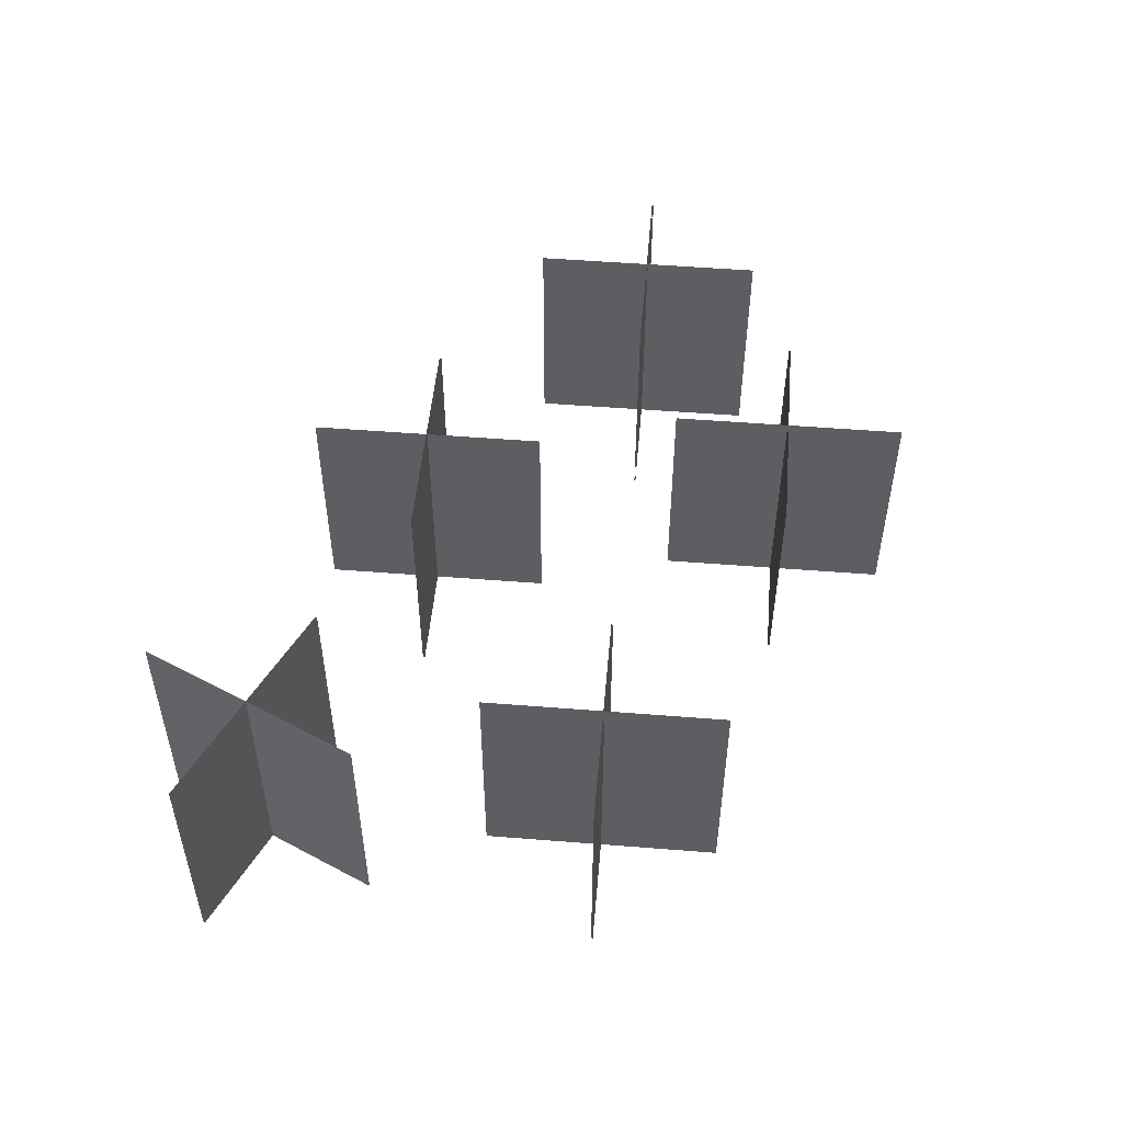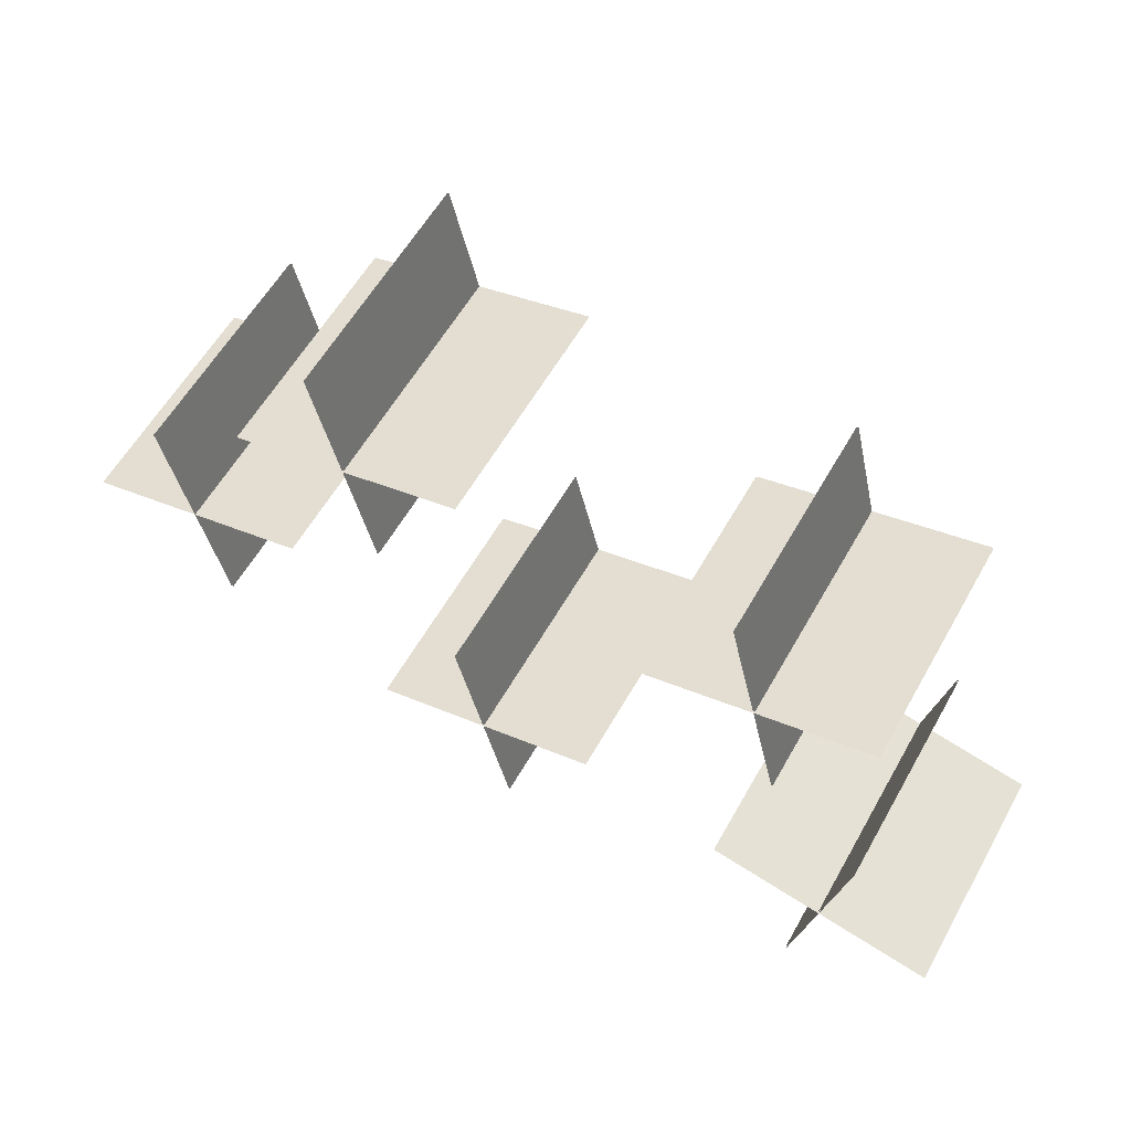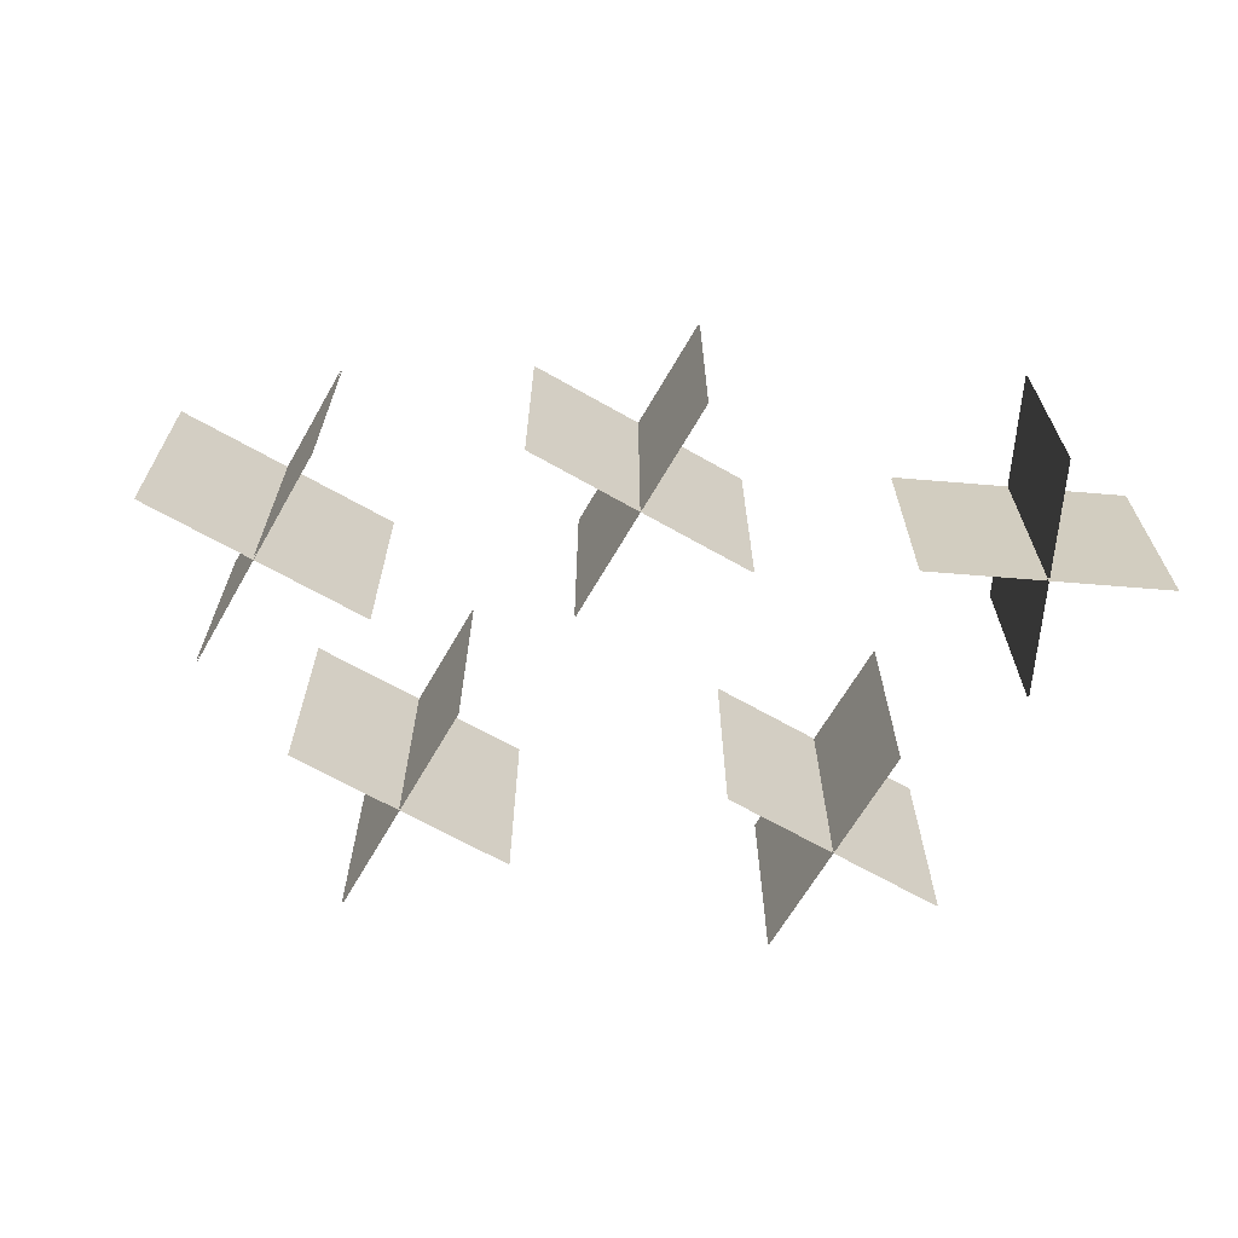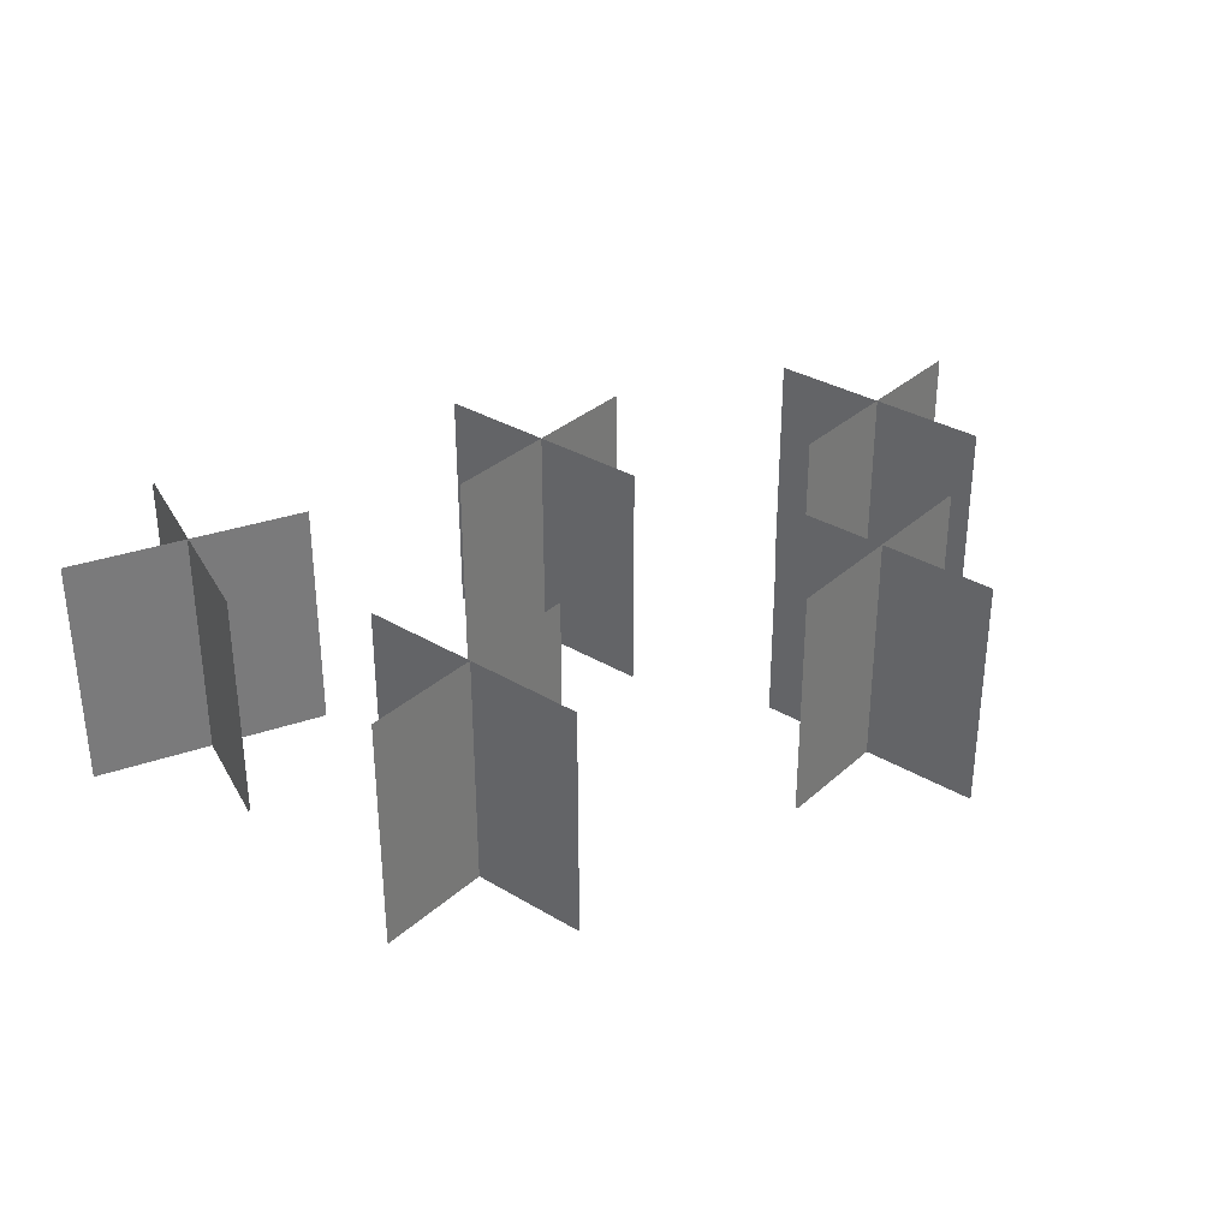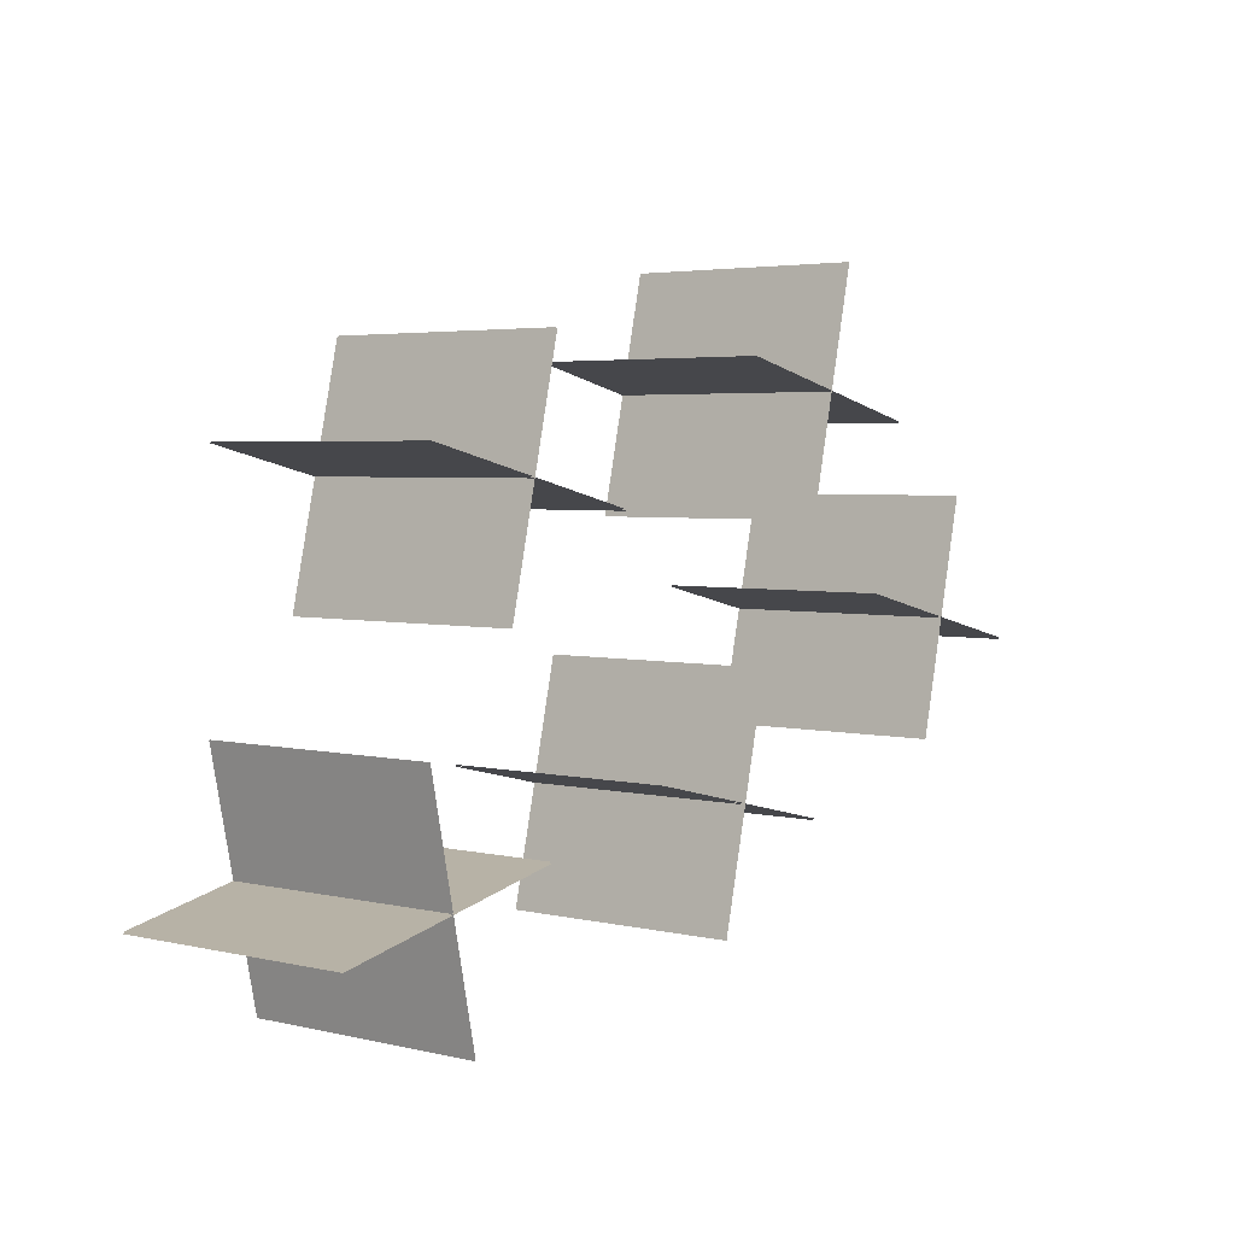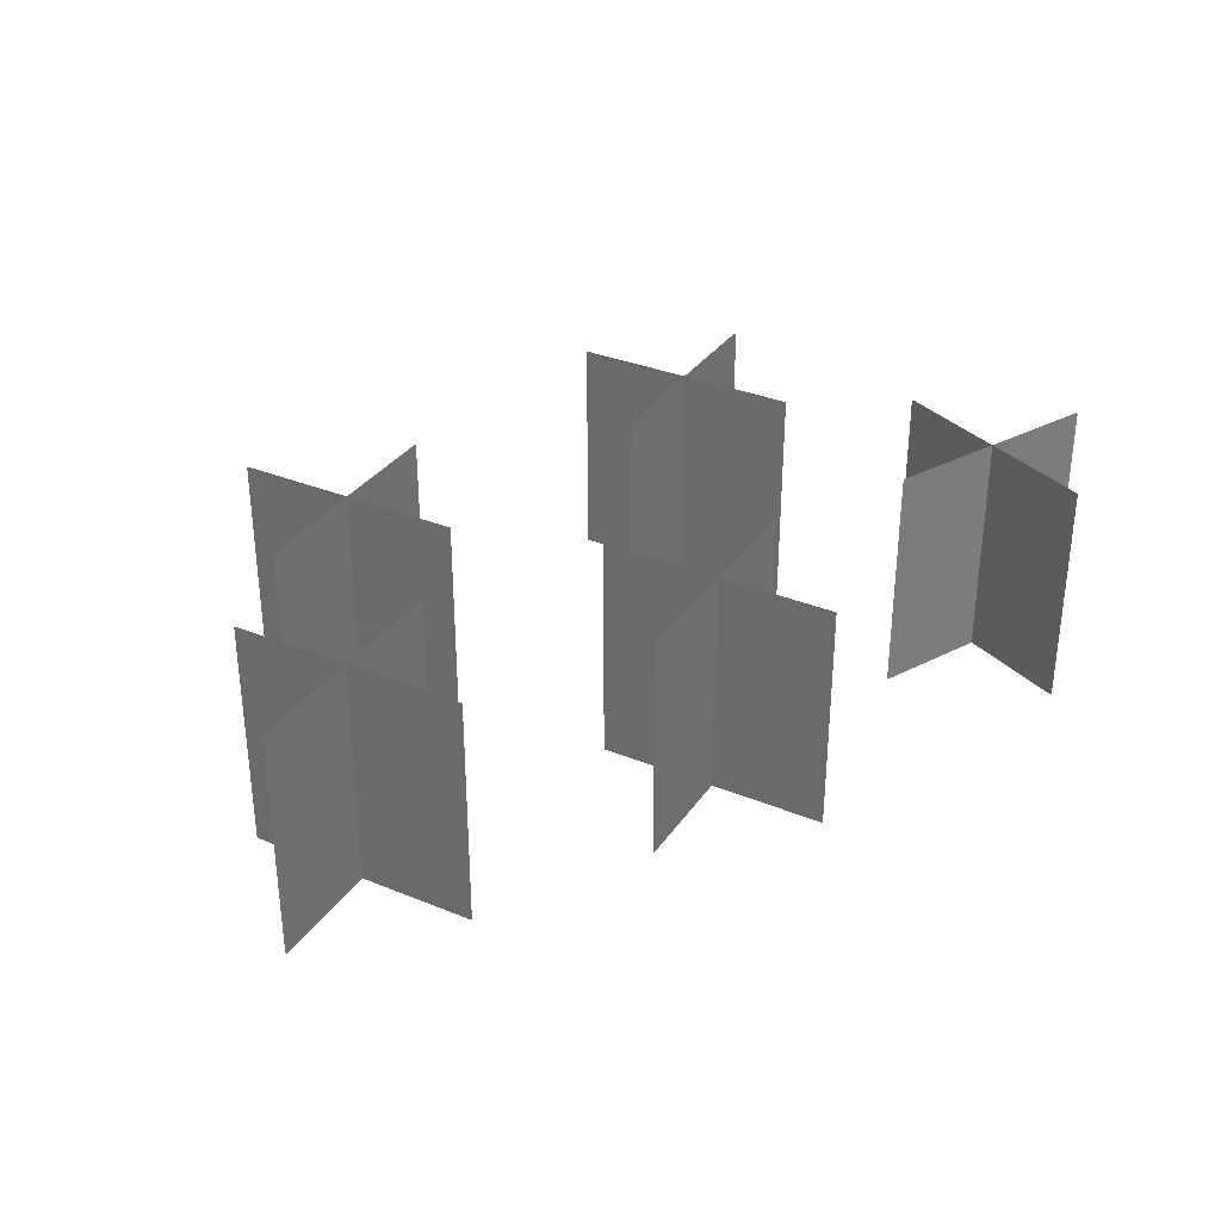
<metadata>
{"format":"obj","ext":"obj","renderer":"f3d","projection":"perspective","resolution":1024,"background":"white","views":[{"elev":50.9,"azim":-71.8,"up":"+Y"},{"elev":58.3,"azim":-150.8,"up":"+Z"},{"elev":-65.8,"azim":163.3,"up":"+Y"},{"elev":33.2,"azim":-37.4,"up":"+Y"},{"elev":3.7,"azim":-51.6,"up":"+Z"},{"elev":33.2,"azim":132.6,"up":"+Y"}]}
</metadata>
<code>
g royale_martian_grass_mesh_lod0
v -1.446 1.439e-07 -0.8831
v -1.239 3.033e-07 -1.862
v -1.239 1 -1.862
v -1.446 1 -0.8831
v -0.8533 2.067e-07 -1.269
v -1.832 2.404e-07 -1.476
v -1.832 1 -1.476
v -0.8533 1 -1.269
v 0.3531 1.151e-07 -0.7066
v 0.1242 2.737e-07 -1.68
v 0.1242 1 -1.68
v 0.3531 1 -0.7066
v 0.7254 2.131e-07 -1.308
v -0.2481 1.758e-07 -1.079
v -0.2481 1 -1.079
v 0.7254 1 -1.308
v 1.711 1.548e-08 -0.09502
v 1.482 1.741e-07 -1.068
v 1.482 1 -1.068
v 1.711 1 -0.09502
v 2.083 1.134e-07 -0.6962
v 1.109 7.613e-08 -0.4673
v 1.109 1 -0.4673
v 2.083 1 -0.6962
v -0.8253 -7.93e-08 0.4867
v -1.054 7.93e-08 -0.4867
v -1.054 1 -0.4867
v -0.8253 1 0.4867
v -0.453 1.865e-08 -0.1145
v -1.426 -1.865e-08 0.1145
v -1.426 1 0.1145
v -0.453 1 -0.1145
v 0.905 -1.303e-07 0.8
v 0.6761 2.826e-08 -0.1735
v 0.6761 1 -0.1735
v 0.905 1 0.8
v 1.277 -3.239e-08 0.1988
v 0.3039 -6.968e-08 0.4277
v 0.3039 1 0.4277
v 1.277 1 0.1988
v -1.441 1.437e-07 -0.8821
v -1.441 1 -0.8821
v -1.234 1 -1.86
v -1.234 3.031e-07 -1.86
v -0.8523 2.075e-07 -1.274
v -0.8523 1 -1.274
v -1.831 1 -1.481
v -1.831 2.412e-07 -1.481
v 0.358 1.153e-07 -0.7077
v 0.358 1 -0.7077
v 0.1291 1 -1.681
v 0.1291 2.739e-07 -1.681
v 0.7242 2.139e-07 -1.313
v 0.7242 1 -1.313
v -0.2492 1 -1.084
v -0.2492 1.766e-07 -1.084
v 1.715 1.567e-08 -0.09617
v 1.715 1 -0.09617
v 1.486 1 -1.07
v 1.486 1.743e-07 -1.07
v 2.082 1.142e-07 -0.7011
v 2.082 1 -0.7011
v 1.108 1 -0.4722
v 1.108 7.692e-08 -0.4722
v -0.8204 -7.911e-08 0.4856
v -0.8204 1 0.4856
v -1.049 1 -0.4879
v -1.049 7.948e-08 -0.4879
v -0.4542 1.944e-08 -0.1193
v -0.4542 1 -0.1193
v -1.428 1 0.1096
v -1.428 -1.785e-08 0.1096
v 0.9099 -1.301e-07 0.7988
v 0.9099 1 0.7988
v 0.681 1 -0.1746
v 0.681 2.845e-08 -0.1746
v 1.276 -3.159e-08 0.1939
v 1.276 1 0.1939
v 0.3027 1 0.4228
v 0.3027 -6.889e-08 0.4228
g royale_martian_grass_mesh_lod0_0
f 3 2 1
f 4 3 1
f 7 6 5
f 8 7 5
f 11 10 9
f 12 11 9
f 15 14 13
f 16 15 13
f 19 18 17
f 20 19 17
f 23 22 21
f 24 23 21
f 27 26 25
f 28 27 25
f 31 30 29
f 32 31 29
f 35 34 33
f 36 35 33
f 39 38 37
f 40 39 37
f 43 42 41
f 44 43 41
f 47 46 45
f 48 47 45
f 51 50 49
f 52 51 49
f 55 54 53
f 56 55 53
f 59 58 57
f 60 59 57
f 63 62 61
f 64 63 61
f 67 66 65
f 68 67 65
f 71 70 69
f 72 71 69
f 75 74 73
f 76 75 73
f 79 78 77
f 80 79 77

</code>
